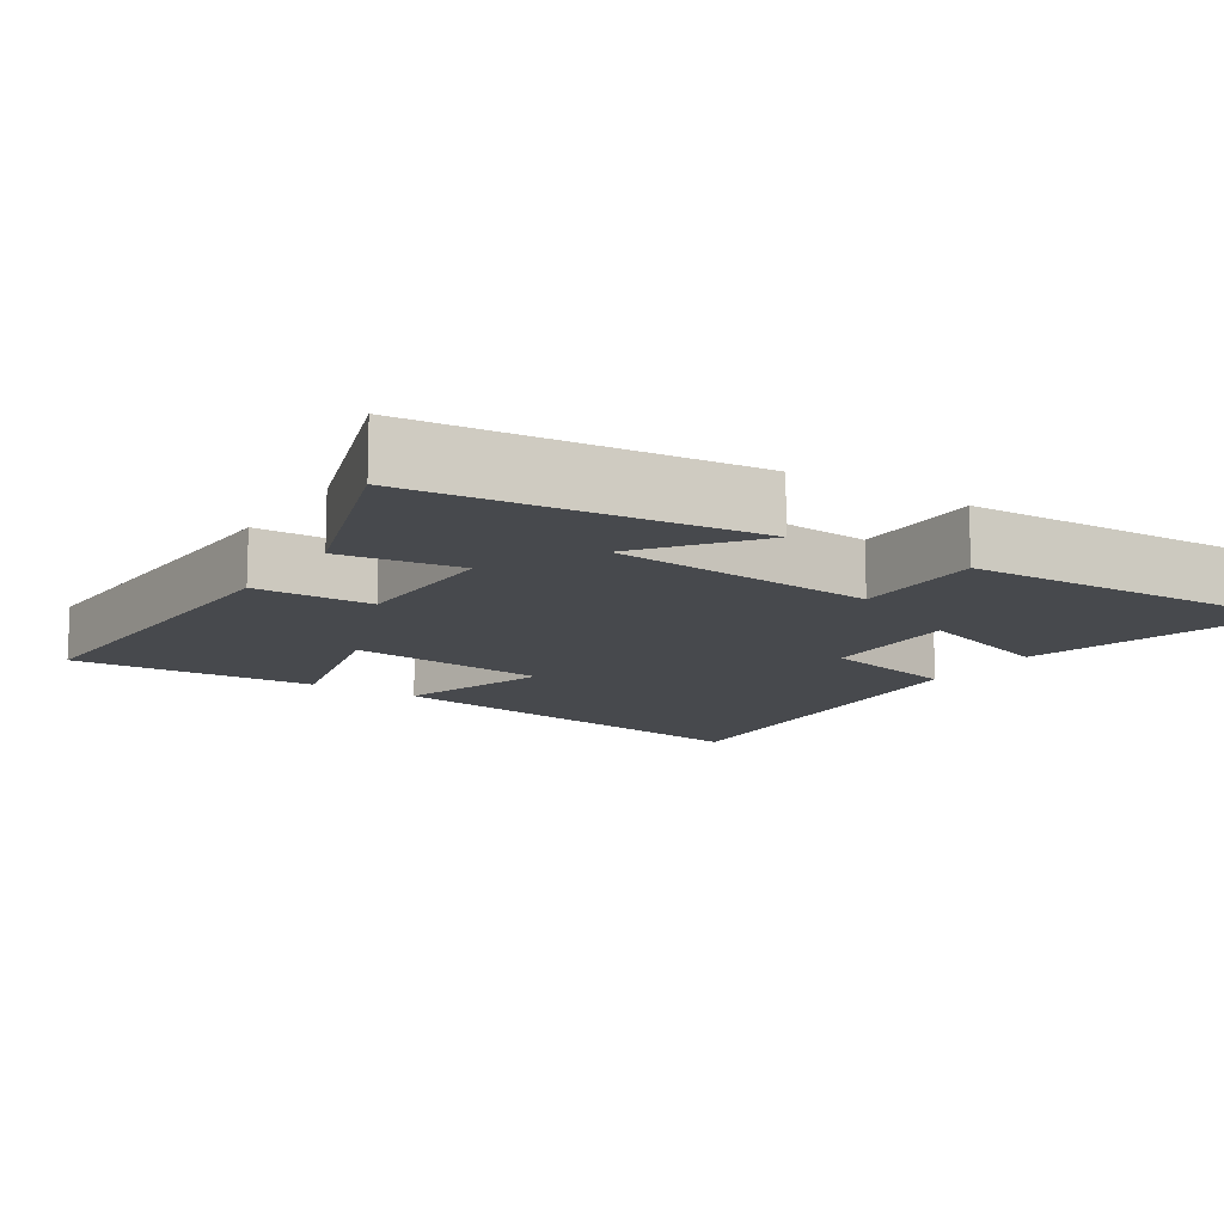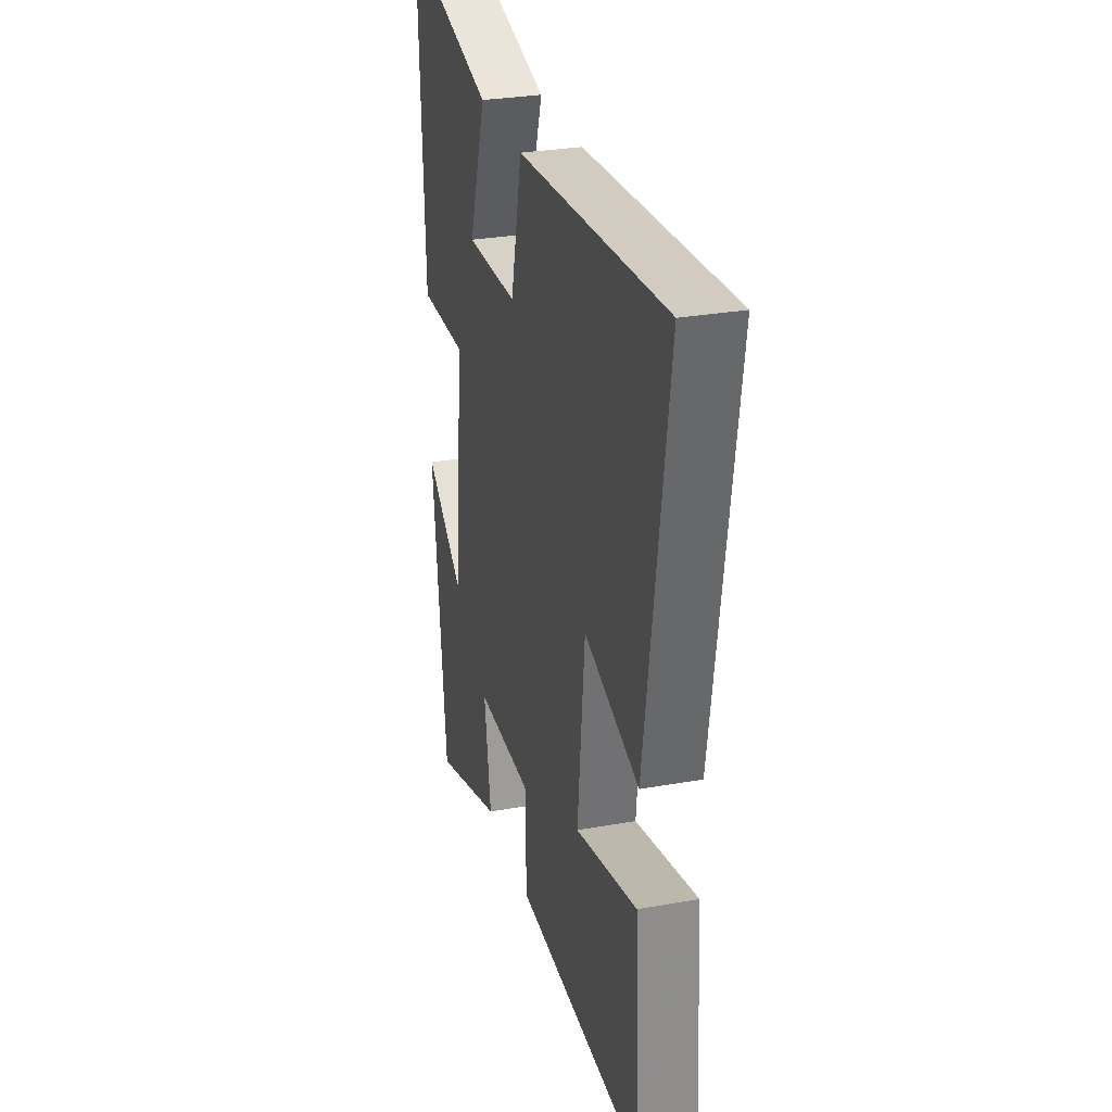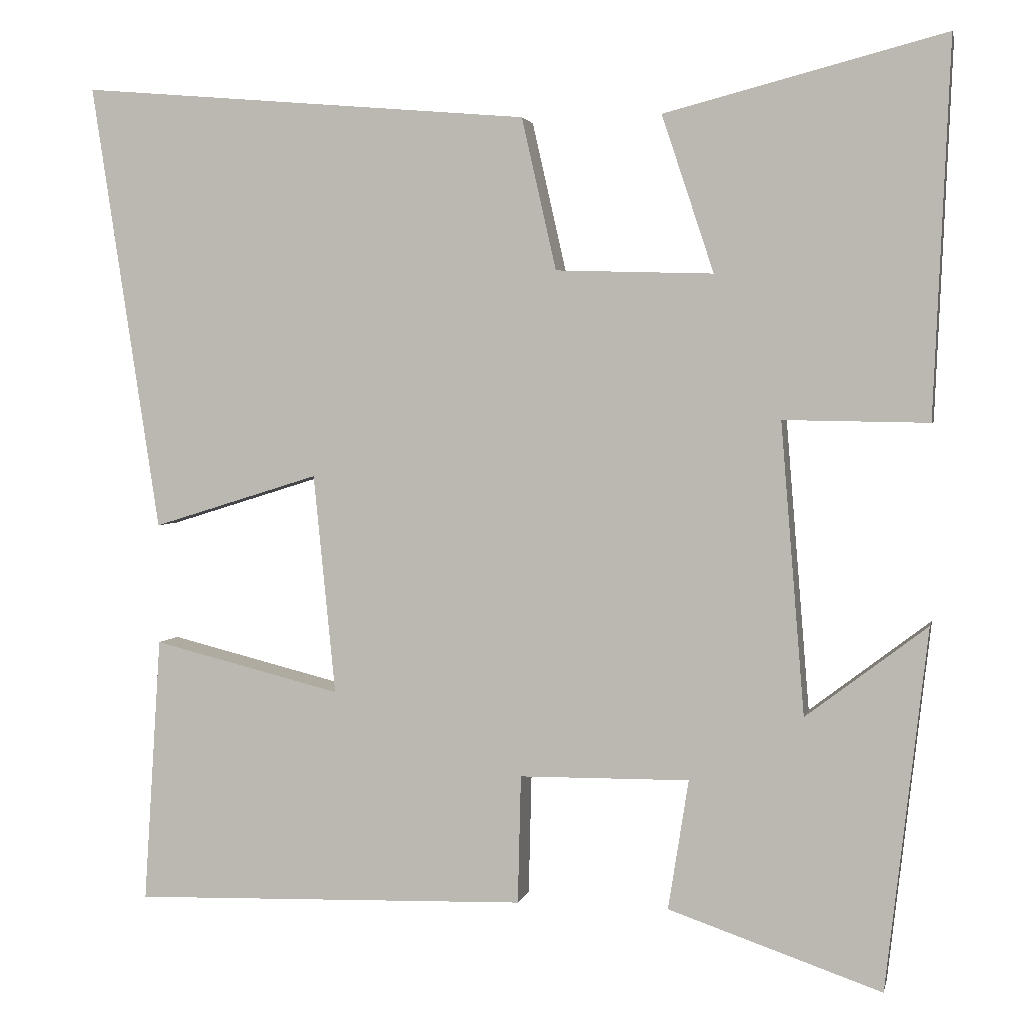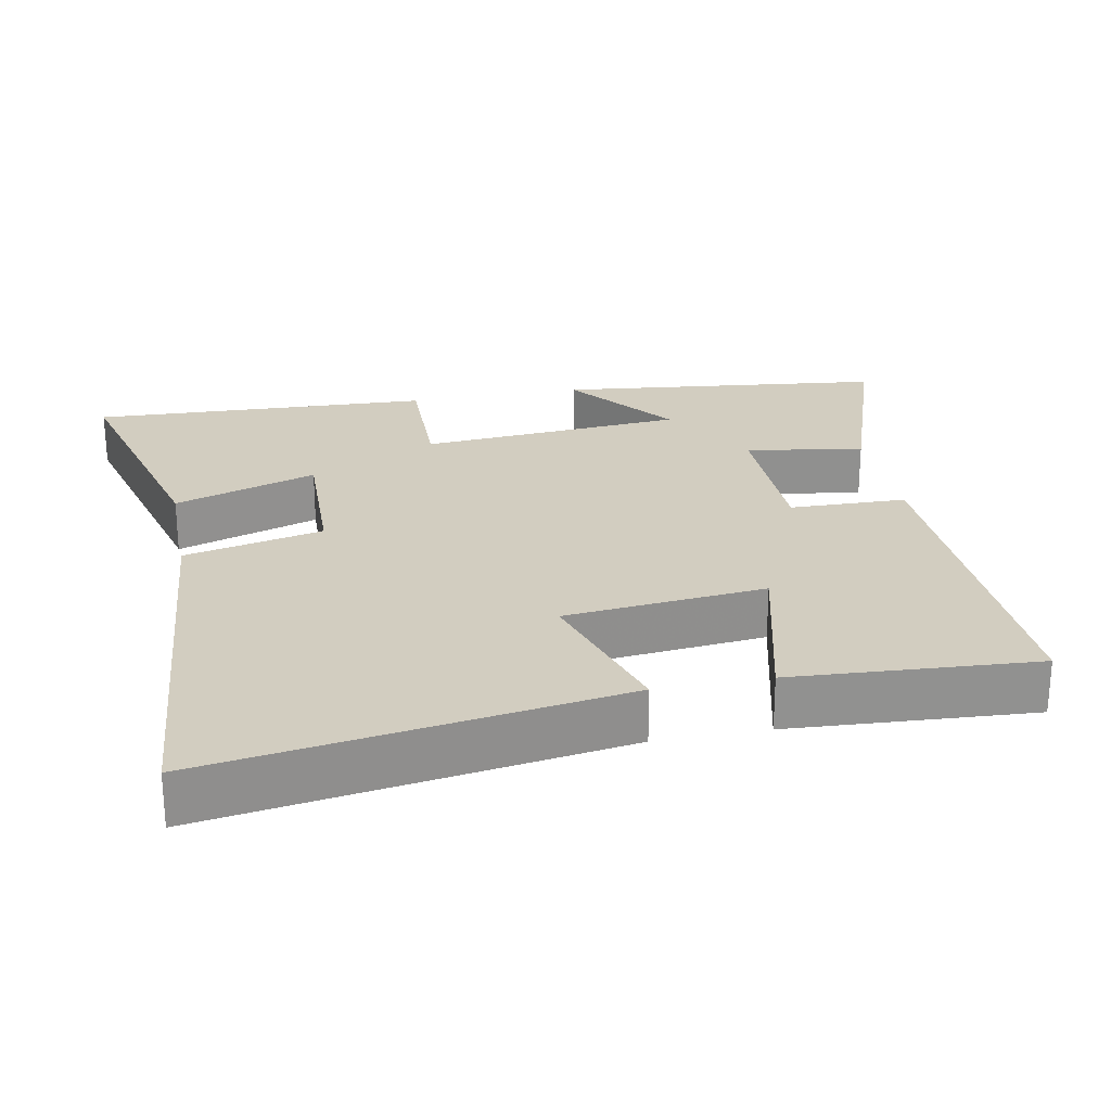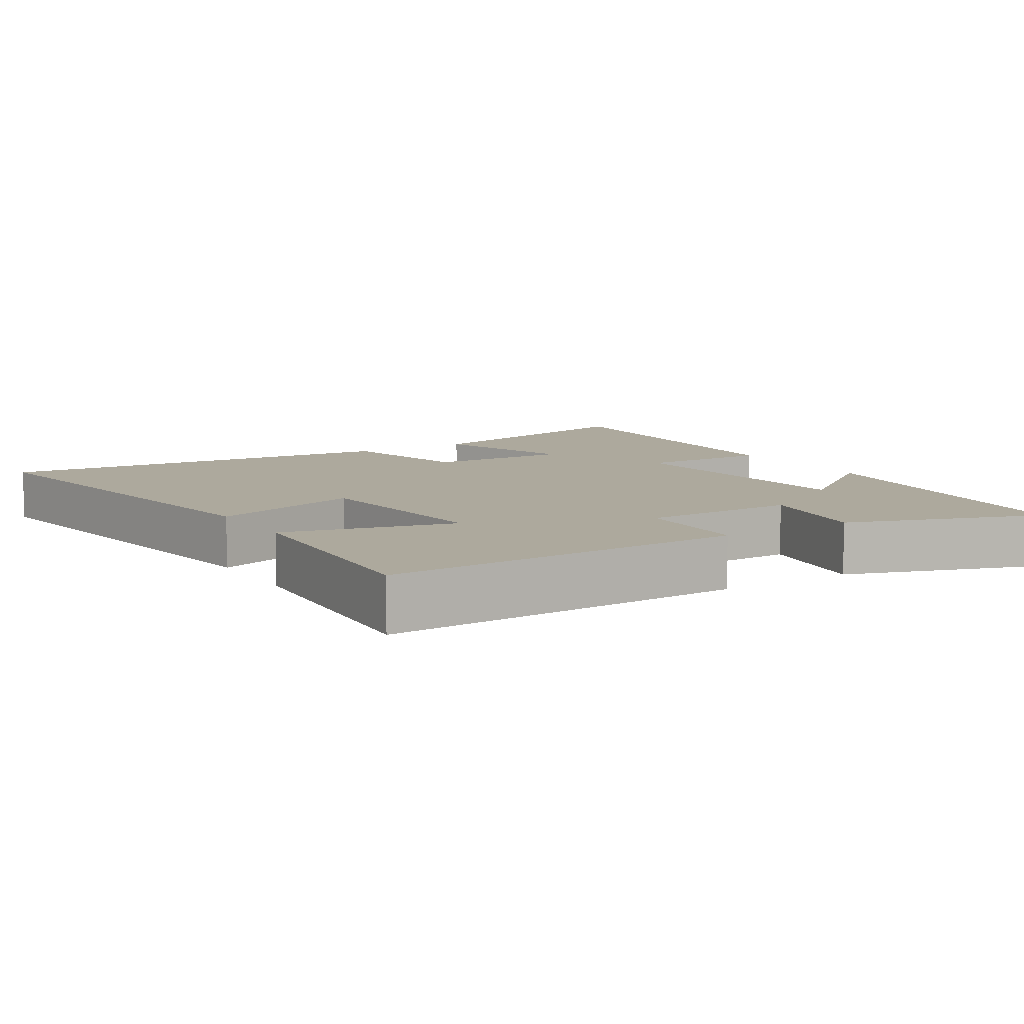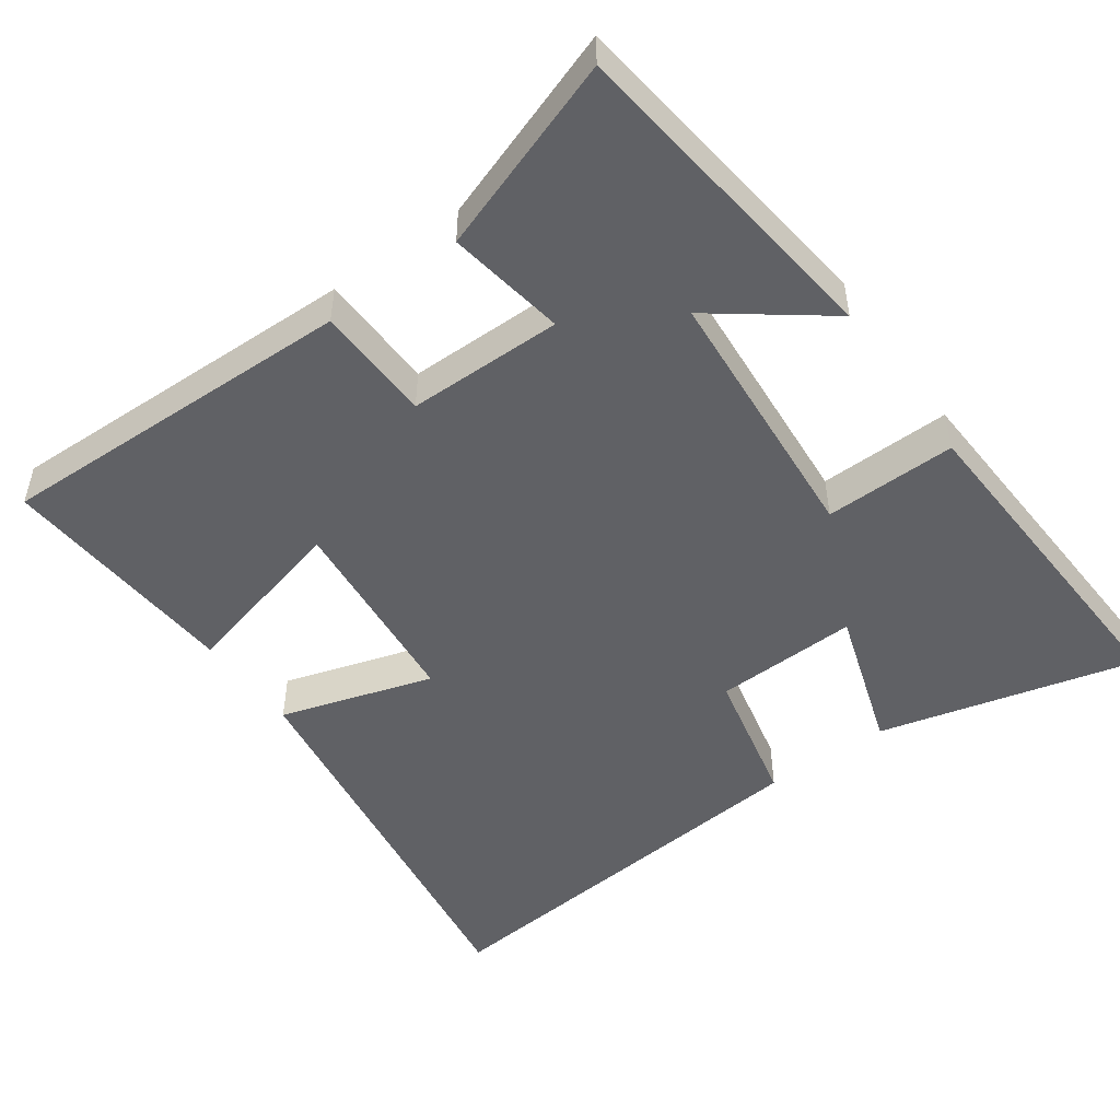
<metadata>
{"format":"obj","ext":"obj","renderer":"f3d","projection":"perspective","resolution":1024,"background":"white","views":[{"elev":-12.4,"azim":-123.2,"up":"+Y"},{"elev":29.1,"azim":75.1,"up":"+Z"},{"elev":2.8,"azim":-168.1,"up":"+Z"},{"elev":24.6,"azim":78.9,"up":"+Y"},{"elev":8.9,"azim":148.2,"up":"+Y"},{"elev":-49.6,"azim":-144.1,"up":"+Y"}]}
</metadata>
<code>
v 0.522 0.07 -0.514
v 0.018 0.07 -0.5
v 0.014 0.07 -0.337
v -0.202 0.07 -0.335
v -0.176 0.07 -0.5
v -0.447 0.07 -0.593
v -0.5 0.07 -0.134
v -0.346 0.07 -0.251
v -0.316 0.07 0.119
v -0.5 0.07 0.116
v -0.521 0.07 0.592
v -0.165 0.07 0.5
v -0.231 0.07 0.301
v -0.031 0.07 0.307
v 0.013 0.07 0.5
v 0.587 0.07 0.549
v 0.5 0.07 -0.021
v 0.288 0.07 0.045
v 0.26 0.07 -0.235
v 0.5 0.07 -0.175
v 0.522 0 -0.514
v 0.018 0 -0.5
v 0.014 0 -0.337
v -0.202 0 -0.335
v -0.176 0 -0.5
v -0.447 0 -0.593
v -0.5 0 -0.134
v -0.346 0 -0.251
v -0.316 0 0.119
v -0.5 0 0.116
v -0.521 0 0.592
v -0.165 0 0.5
v -0.231 0 0.301
v -0.031 0 0.307
v 0.013 0 0.5
v 0.587 0 0.549
v 0.5 0 -0.021
v 0.288 0 0.045
v 0.26 0 -0.235
v 0.5 0 -0.175
f 19 20 1 2
f 18 19 2 3
f 15 16 17 18
f 14 15 18 3
f 13 14 3 4
f 10 11 12 13
f 9 10 13
f 8 9 13 4
f 5 6 7 8
f 4 5 8
f 22 21 40 39
f 23 22 39 38
f 38 37 36 35
f 23 38 35 34
f 24 23 34 33
f 33 32 31 30
f 33 30 29
f 24 33 29 28
f 28 27 26 25
f 28 25 24
f 1 21 22 2
f 2 22 23 3
f 3 23 24 4
f 4 24 25 5
f 5 25 26 6
f 6 26 27 7
f 7 27 28 8
f 8 28 29 9
f 9 29 30 10
f 10 30 31 11
f 11 31 32 12
f 12 32 33 13
f 13 33 34 14
f 14 34 35 15
f 15 35 36 16
f 16 36 37 17
f 17 37 38 18
f 18 38 39 19
f 19 39 40 20
f 20 40 21 1

</code>
